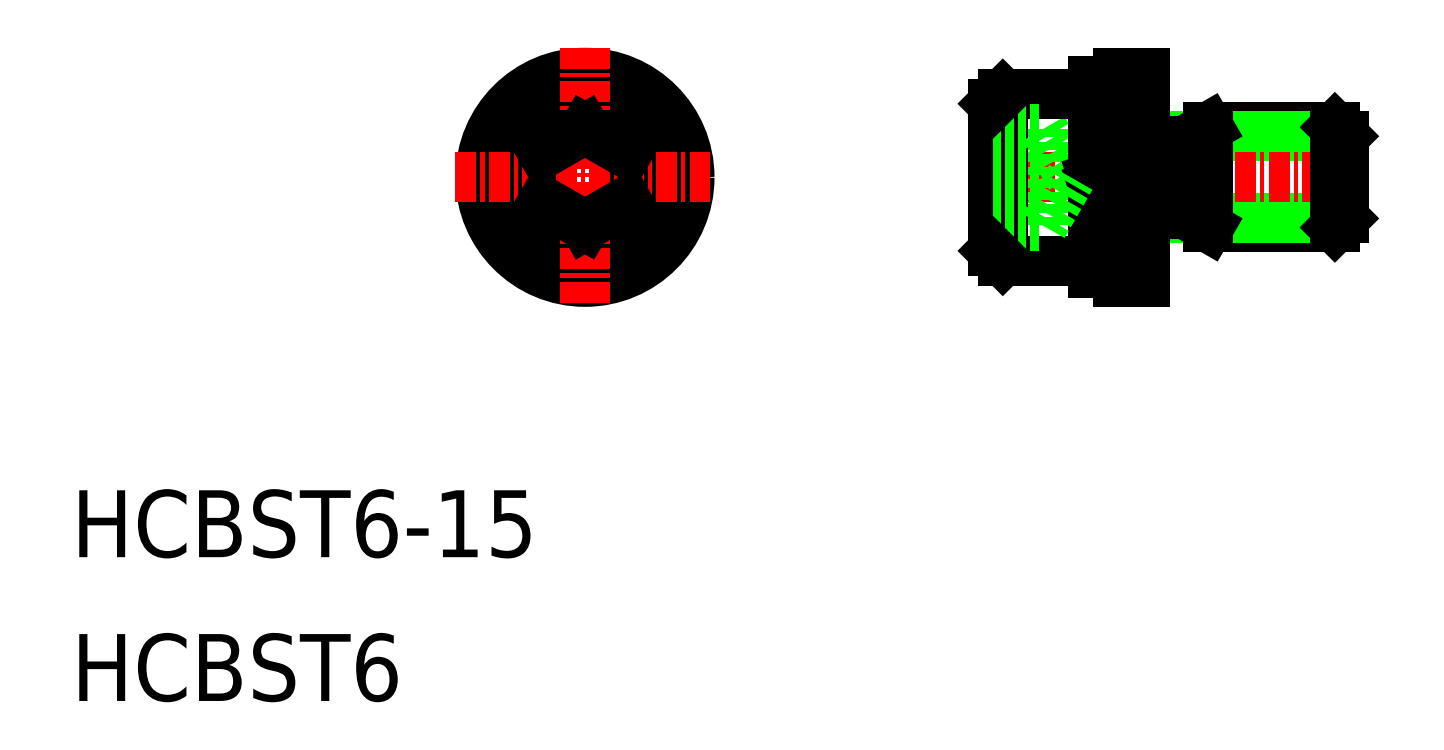
<metadata>
{"format":"dxf","ext":"dxf","renderer":"ezdxf+matplotlib","layout":"modelspace","background":"white","min_lineweight":24,"dpi":150}
</metadata>
<code>
0
SECTION
2
ENTITIES
0
LINE
8
0
10
68.01
20
34.31
30
0
11
75.57
21
34.31
31
0
0
LINE
8
0
10
67.07
20
33.77
30
0
11
76.11
21
33.77
31
0
0
LINE
8
0
10
68.01
20
28.31
30
0
11
75.57
21
28.31
31
0
0
LINE
8
0
10
67.07
20
28.86
30
0
11
76.11
21
28.86
31
0
0
LINE
8
CENTER
10
53.61
20
31.31
30
0
11
77.61
21
31.31
31
0
0
CIRCLE
8
0
10
30.73
20
31.31
30
0
40
5
0
CIRCLE
8
0
10
30.73
20
31.31
30
0
40
4.4
0
LINE
8
0
10
28.23
20
32.76
30
0
11
28.23
21
29.87
31
0
0
LINE
8
0
10
33.23
20
32.76
30
0
11
33.23
21
29.87
31
0
0
LINE
8
0
10
58.11
20
34.2
30
0
11
58.11
21
28.43
31
0
0
LINE
8
0
10
55.11
20
35.71
30
0
11
55.11
21
26.91
31
0
0
LINE
8
0
10
55.71
20
36.31
30
0
11
55.71
21
26.31
31
0
0
LINE
8
0
10
58.11
20
34.2
30
0
11
59.78
21
31.31
31
0
0
LINE
8
0
10
68.01
20
34.31
30
0
11
68.01
21
28.31
31
0
0
LINE
8
0
10
61.11
20
37.06
30
0
11
61.11
21
25.56
31
0
0
LINE
8
0
10
66.63
20
33.26
30
0
11
66.63
21
29.36
31
0
0
LINE
8
0
10
62.61
20
37.56
30
0
11
62.61
21
25.06
31
0
0
LINE
8
0
10
64.21
20
37.56
30
0
11
64.21
21
25.06
31
0
0
LINE
8
0
10
61.11
20
31.31
30
0
11
62.61
21
31.81
31
0
0
CIRCLE
8
0
10
30.73
20
31.31
30
0
40
2.887
0
CIRCLE
8
0
10
30.73
20
31.31
30
0
40
5.75
0
CIRCLE
8
0
10
30.73
20
31.31
30
0
40
6.25
0
LINE
8
CENTER
10
30.73
20
39.06
30
0
11
30.73
21
23.56
31
0
0
LINE
8
CENTER
10
22.98
20
31.31
30
0
11
38.48
21
31.31
31
0
0
LINE
8
0
10
30.73
20
28.43
30
0
11
28.23
21
29.87
31
0
0
LINE
8
0
10
33.23
20
29.87
30
0
11
30.73
21
28.43
31
0
0
LINE
8
0
10
55.71
20
26.31
30
0
11
61.11
21
26.31
31
0
0
LINE
8
0
10
55.11
20
28.43
30
0
11
58.11
21
28.43
31
0
0
LINE
8
0
10
55.11
20
29.87
30
0
11
58.11
21
29.87
31
0
0
LINE
8
0
10
55.71
20
26.31
30
0
11
55.11
21
26.91
31
0
0
LINE
8
0
10
64.21
20
29.11
30
0
11
66.63
21
29.11
31
0
0
LINE
8
0
10
61.11
20
25.56
30
0
11
62.61
21
25.56
31
0
0
LINE
8
0
10
62.61
20
25.06
30
0
11
64.21
21
25.06
31
0
0
LINE
8
0
10
61.11
20
30.81
30
0
11
62.61
21
31.31
31
0
0
LINE
8
0
10
58.11
20
28.43
30
0
11
59.78
21
31.31
31
0
0
LINE
8
0
10
66.63
20
29.11
30
0
11
68.01
21
28.31
31
0
0
LINE
8
0
10
30.73
20
34.2
30
0
11
28.23
21
32.76
31
0
0
LINE
8
0
10
30.73
20
34.2
30
0
11
33.23
21
32.76
31
0
0
LINE
8
0
10
55.71
20
36.31
30
0
11
61.11
21
36.31
31
0
0
LINE
8
0
10
55.11
20
34.2
30
0
11
58.11
21
34.2
31
0
0
LINE
8
0
10
55.11
20
32.76
30
0
11
58.11
21
32.76
31
0
0
LINE
8
0
10
57.06
20
36.31
30
0
11
57.06
21
36.32
31
0
0
LINE
8
0
10
55.71
20
36.31
30
0
11
55.11
21
35.71
31
0
0
LINE
8
0
10
64.21
20
33.51
30
0
11
66.63
21
33.51
31
0
0
LINE
8
0
10
61.11
20
37.06
30
0
11
62.61
21
37.06
31
0
0
LINE
8
0
10
58.41
20
36.31
30
0
11
58.41
21
36.31
31
0
0
LINE
8
0
10
62.61
20
37.56
30
0
11
64.21
21
37.56
31
0
0
LINE
8
0
10
66.63
20
33.51
30
0
11
68.01
21
34.31
31
0
0
LINE
8
0
10
76.11
20
33.77
30
0
11
76.11
21
28.86
31
0
0
LINE
8
0
10
75.57
20
34.31
30
0
11
75.57
21
28.31
31
0
0
LINE
8
0
10
75.57
20
28.31
30
0
11
76.11
21
28.86
31
0
0
LINE
8
0
10
75.57
20
34.31
30
0
11
76.11
21
33.77
31
0
0
TEXT
8
0
10
9.409e-08
20
8.599
30
0
40
4
1
HCBST6-15
0
TEXT
8
0
10
9.409e-08
20
-5.104e-08
30
0
40
4
1
HCBST6
0
ENDSEC
0
EOF

</code>
